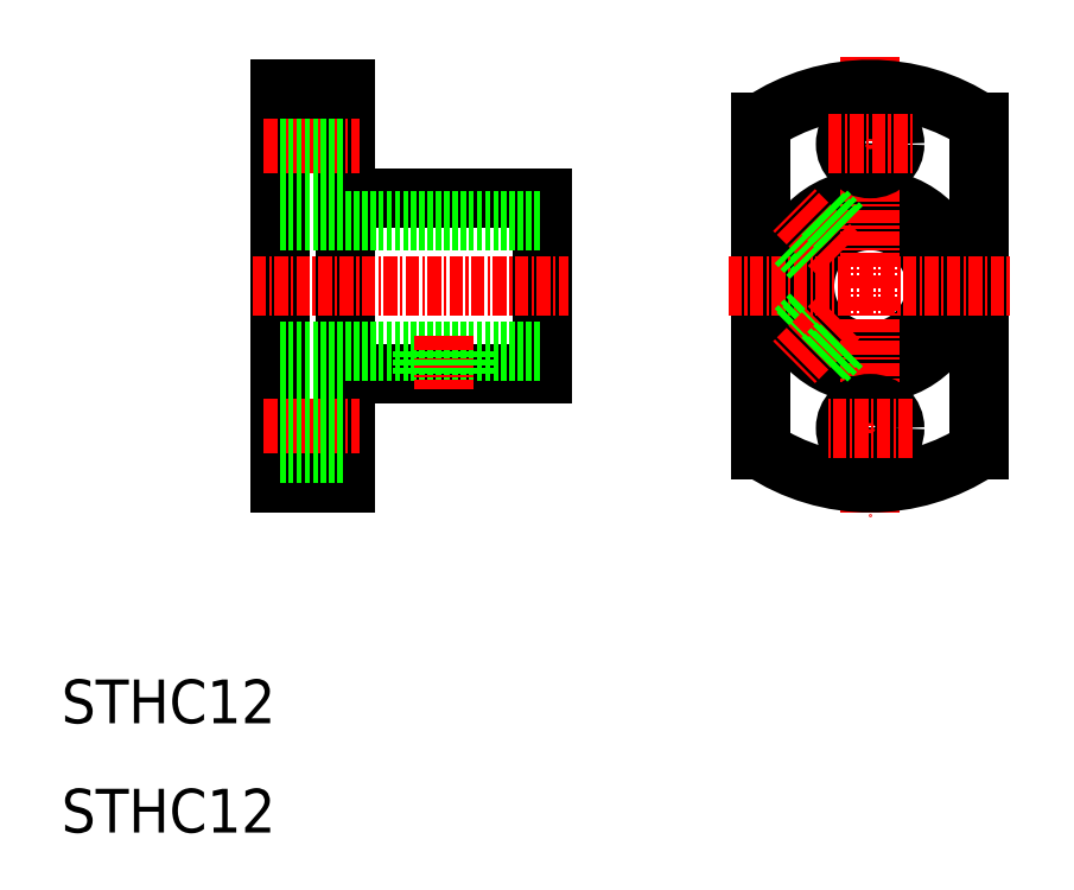
<metadata>
{"format":"dxf","ext":"dxf","renderer":"ezdxf+matplotlib","layout":"modelspace","background":"white","min_lineweight":24,"dpi":150}
</metadata>
<code>
0
SECTION
2
ENTITIES
0
LINE
8
0
10
30
20
78
30
0
11
30
21
42
31
0
0
LINE
8
0
10
36
20
78
30
0
11
36
21
42
31
0
0
LINE
8
0
10
54
20
68
30
0
11
54
21
52
31
0
0
TEXT
8
0
10
10
20
10
30
0
40
4
1
STHC12
0
TEXT
8
0
10
10
20
20
30
0
40
4
1
STHC12
0
LINE
8
0
10
36
20
52
30
0
11
54
21
52
31
0
0
LINE
8
0
10
30
20
54
30
0
11
54
21
54
31
0
0
LINE
8
CENTER
10
27.49
20
60
30
0
11
56.43
21
60
31
0
0
LINE
8
CENTER
10
28.5
20
47
30
0
11
37.31
21
47
31
0
0
LINE
8
0
10
36
20
42
30
0
11
30
21
42
31
0
0
LINE
8
0
10
30
20
44.75
30
0
11
36
21
44.75
31
0
0
LINE
8
0
10
30
20
49.25
30
0
11
36
21
49.25
31
0
0
LINE
8
0
10
30
20
60
30
0
11
30
21
60
31
0
0
LINE
8
CENTER
10
45
20
55.41
30
0
11
45
21
50.54
31
0
0
LINE
8
0
10
43
20
54
30
0
11
43
21
52
31
0
0
LINE
8
0
10
43.4
20
54
30
0
11
43.4
21
52
31
0
0
LINE
8
0
10
47
20
54
30
0
11
47
21
52
31
0
0
LINE
8
0
10
46.6
20
54
30
0
11
46.6
21
52
31
0
0
LINE
8
0
10
36
20
68
30
0
11
54
21
68
31
0
0
LINE
8
0
10
30
20
66
30
0
11
54
21
66
31
0
0
LINE
8
CENTER
10
28.5
20
73
30
0
11
37.31
21
73
31
0
0
LINE
8
0
10
30
20
70.75
30
0
11
36
21
70.75
31
0
0
LINE
8
0
10
30
20
69
30
0
11
30
21
69
31
0
0
LINE
8
0
10
30
20
75.25
30
0
11
36
21
75.25
31
0
0
LINE
8
0
10
36
20
78
30
0
11
30
21
78
31
0
0
CIRCLE
8
0
10
84
20
60
30
0
40
6
0
CIRCLE
8
0
10
84
20
60
30
0
40
8
0
LINE
8
0
10
78.78
20
62.96
30
0
11
77.33
21
64.41
31
0
0
LINE
8
0
10
74
20
74.97
30
0
11
74
21
45.03
31
0
0
LINE
8
0
10
94
20
74.97
30
0
11
94
21
45.03
31
0
0
LINE
8
CENTER
10
81.1
20
62.9
30
0
11
76.93
21
67.07
31
0
0
LINE
8
CENTER
10
84
20
81
30
0
11
84
21
39
31
0
0
ARC
8
0
10
84
20
60
30
0
40
18
50
236.3
51
303.7
0
LINE
8
CENTER
10
71
20
60
30
0
11
97
21
60
31
0
0
CIRCLE
8
0
10
84
20
47
30
0
40
2.25
0
LINE
8
CENTER
10
87.85
20
47
30
0
11
80.15
21
47
31
0
0
LINE
8
0
10
78.78
20
57.04
30
0
11
77.33
21
55.59
31
0
0
LINE
8
0
10
78.59
20
57.41
30
0
11
77.11
21
55.94
31
0
0
LINE
8
CENTER
10
81.1
20
57.1
30
0
11
76.93
21
52.93
31
0
0
LINE
8
0
10
81.04
20
54.78
30
0
11
79.59
21
53.33
31
0
0
LINE
8
0
10
81.41
20
54.59
30
0
11
79.94
21
53.11
31
0
0
LINE
8
0
10
78.59
20
62.59
30
0
11
77.11
21
64.06
31
0
0
ARC
8
0
10
84
20
60
30
0
40
18
50
56.25
51
123.7
0
CIRCLE
8
0
10
84
20
73
30
0
40
2.25
0
LINE
8
0
10
81.04
20
65.22
30
0
11
79.59
21
66.67
31
0
0
LINE
8
0
10
81.41
20
65.41
30
0
11
79.94
21
66.89
31
0
0
LINE
8
CENTER
10
80.15
20
73
30
0
11
87.85
21
73
31
0
0
ENDSEC
0
EOF

</code>
